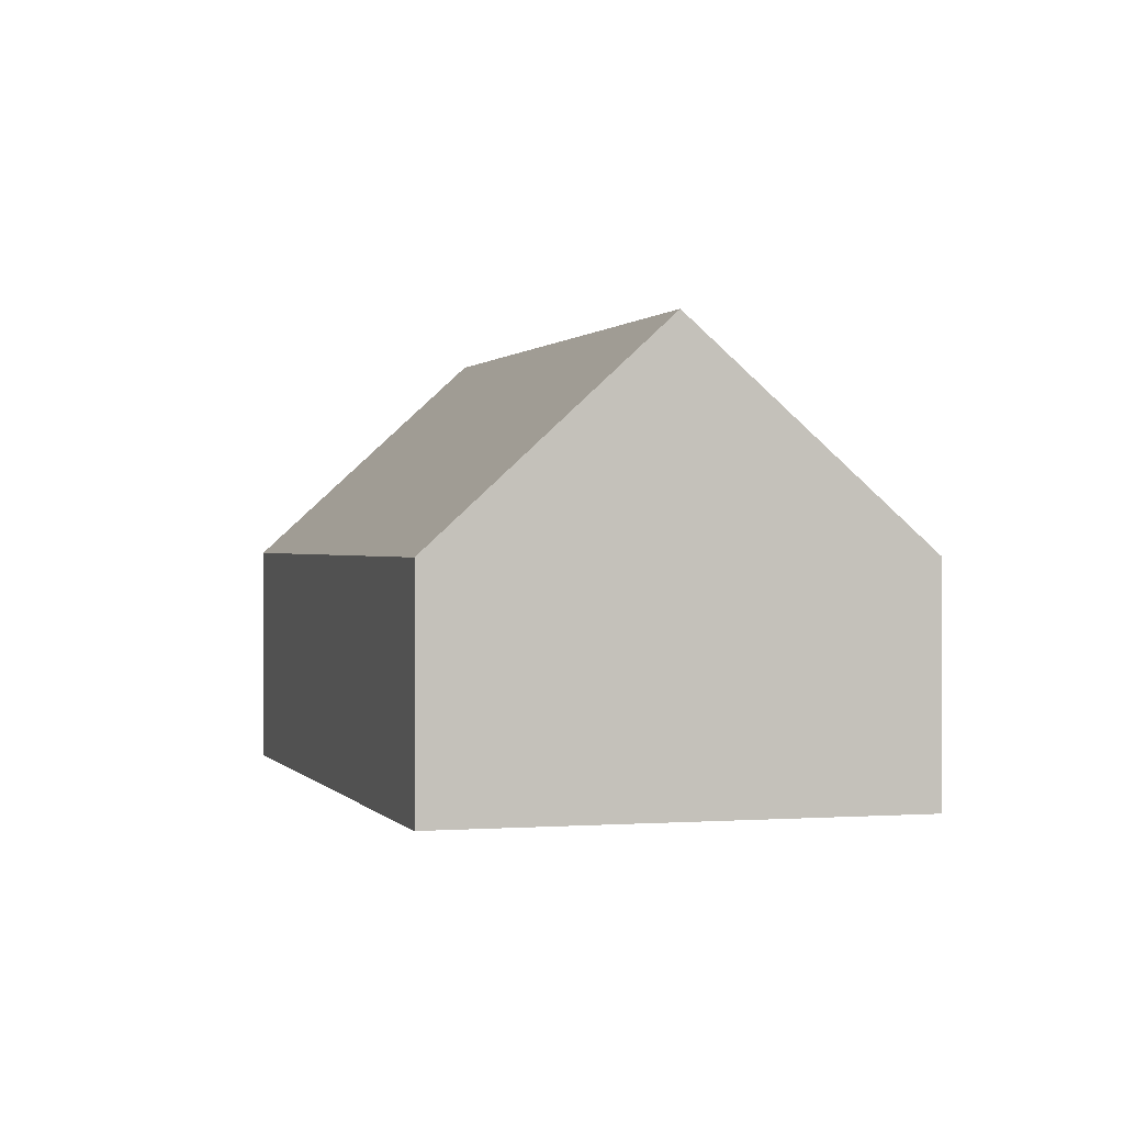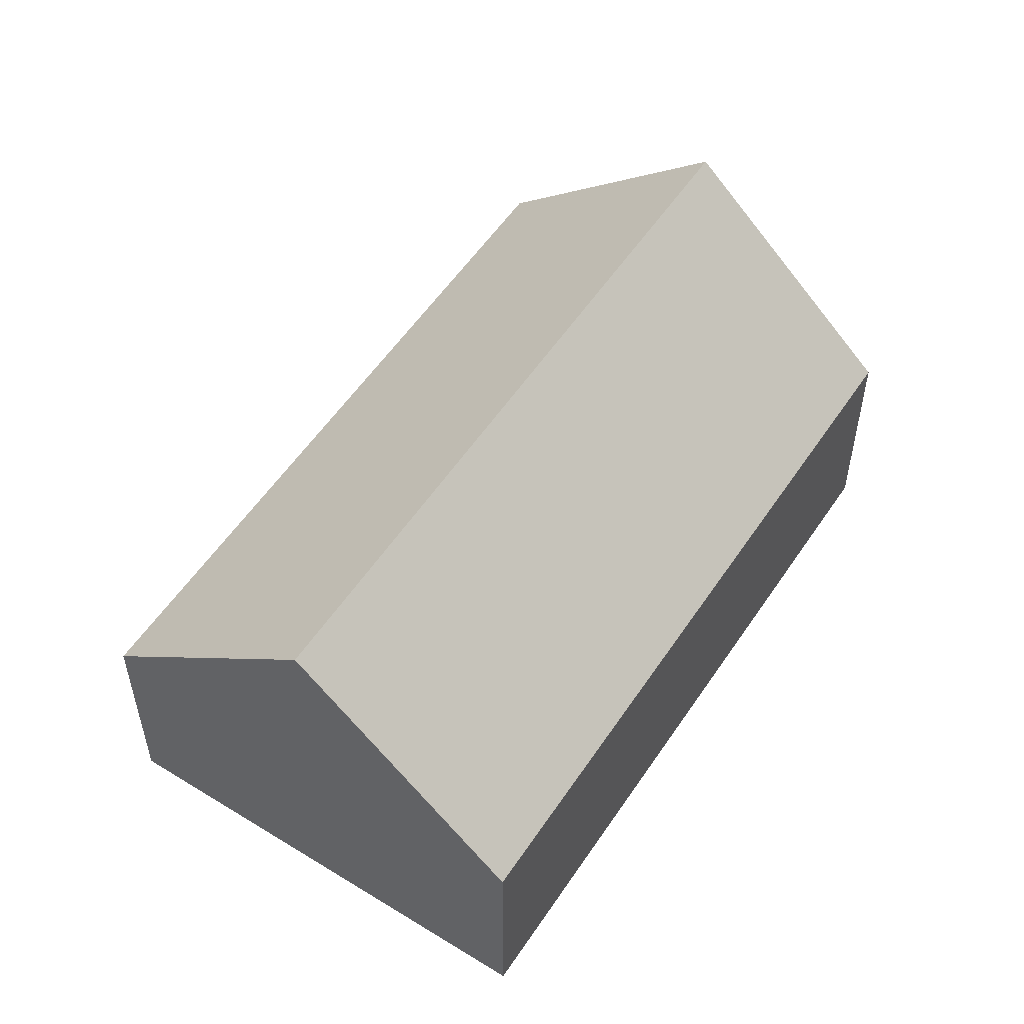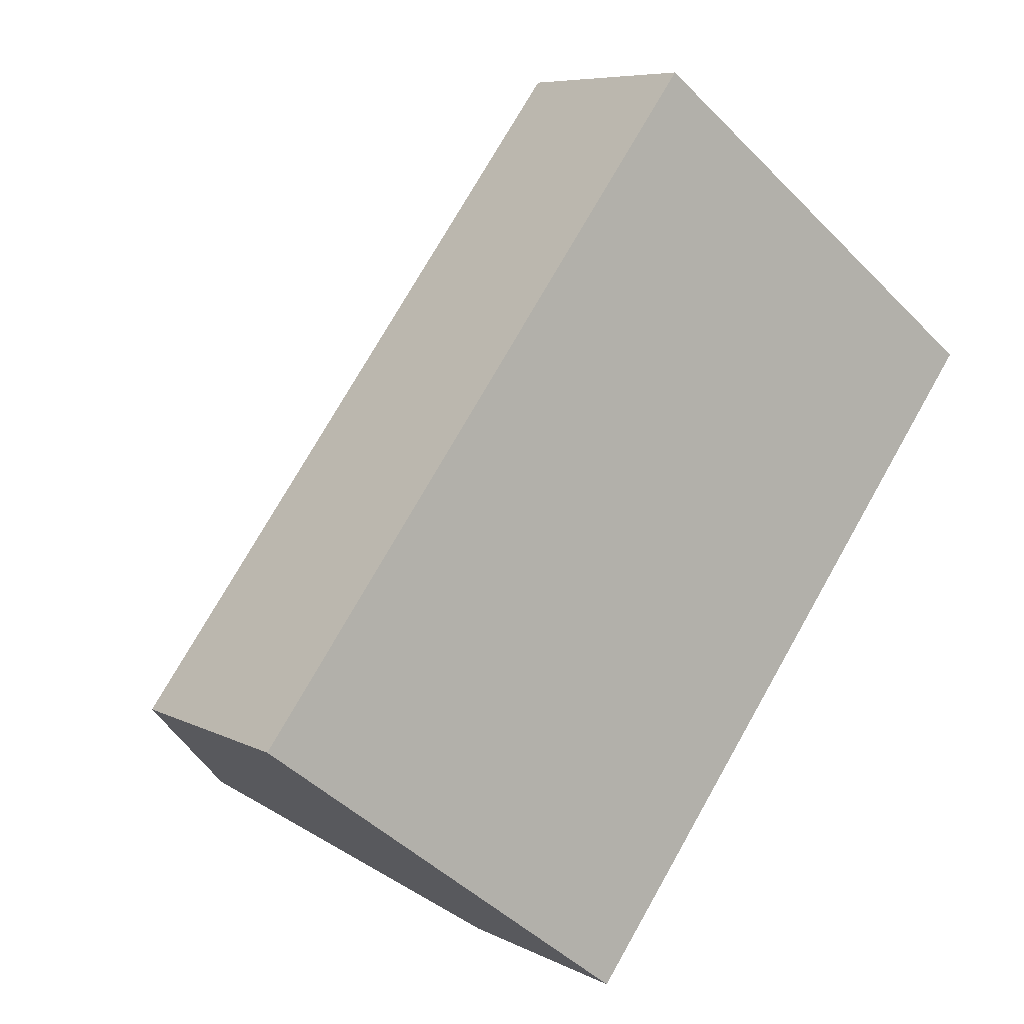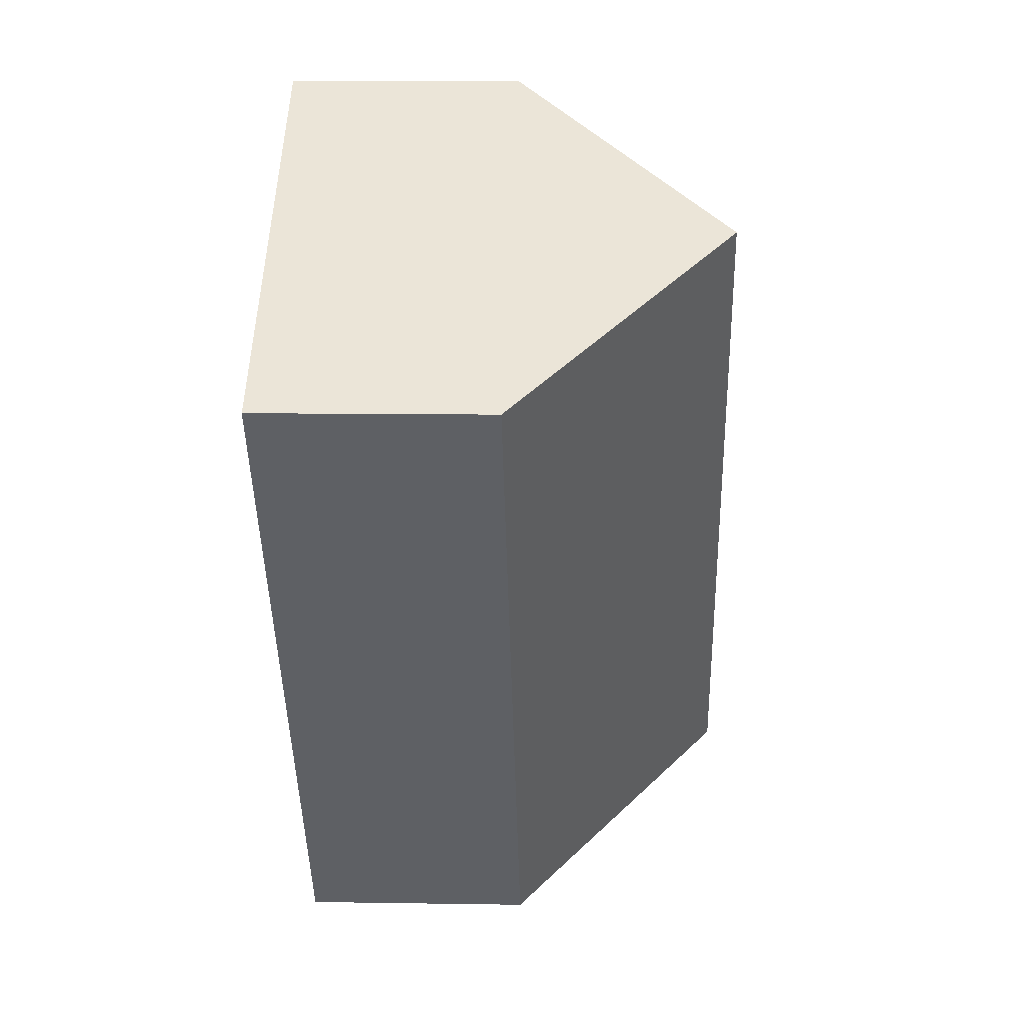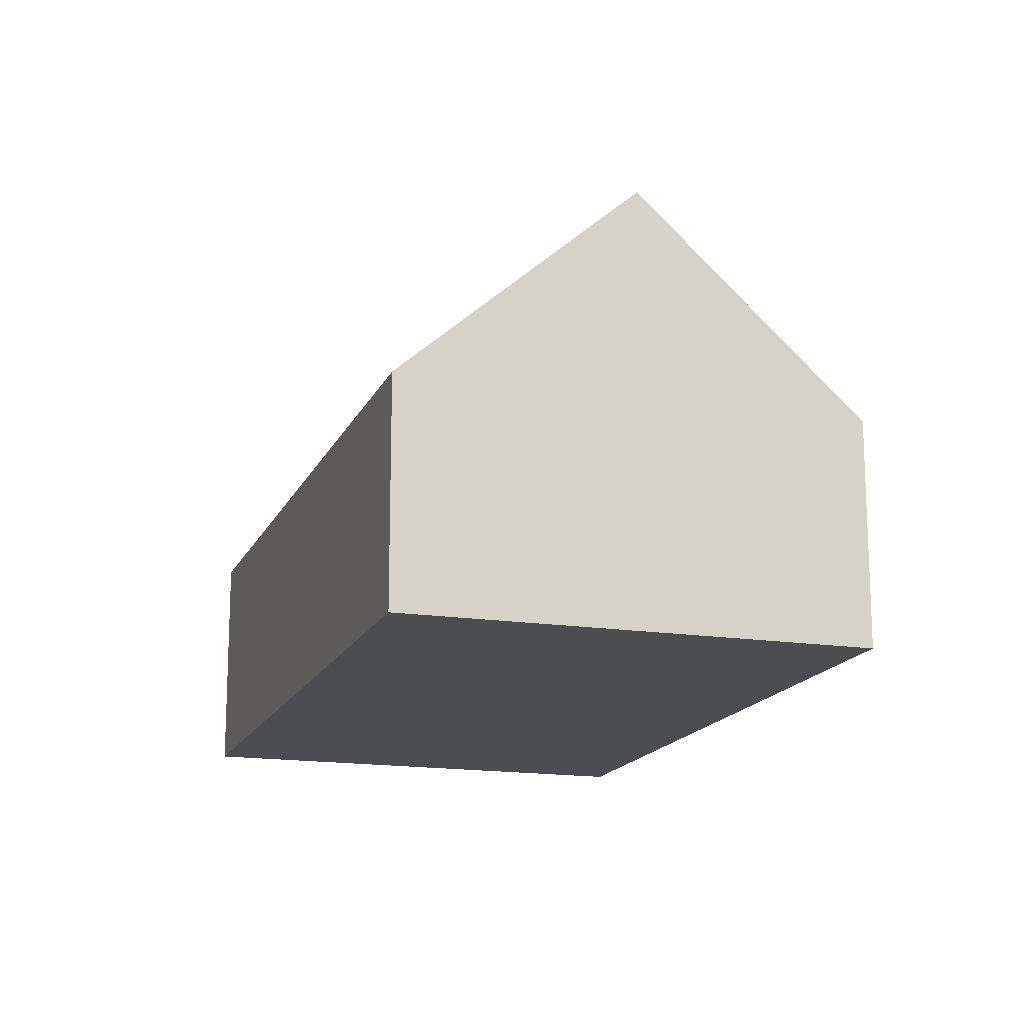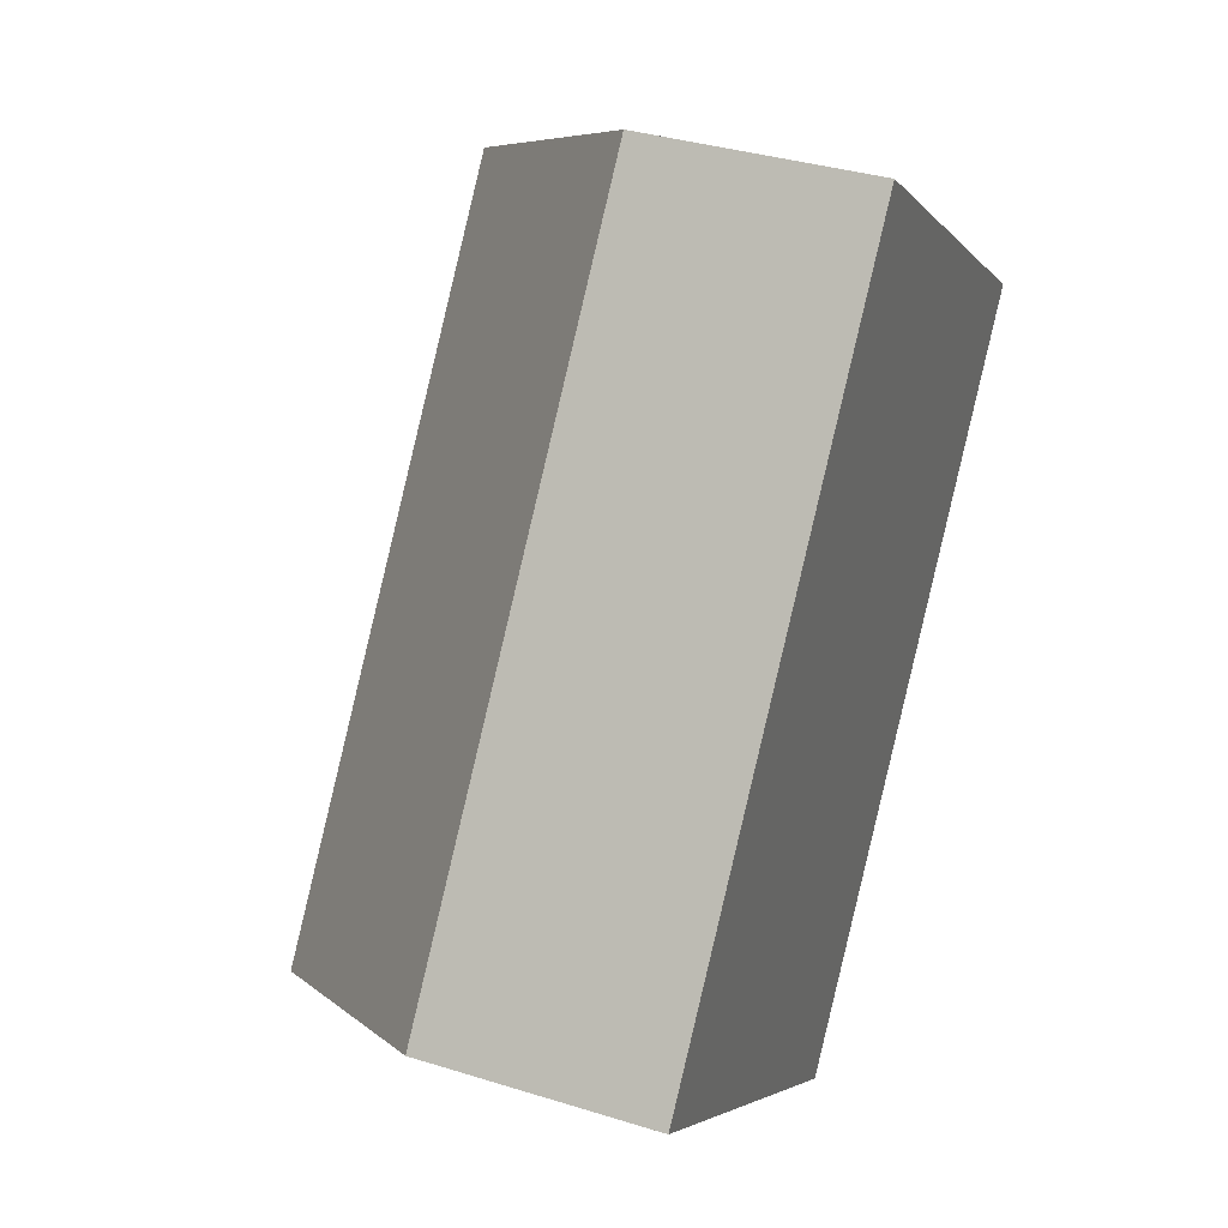
<metadata>
{"format":"obj","ext":"obj","renderer":"f3d","projection":"perspective","resolution":1024,"background":"white","views":[{"elev":0.5,"azim":20.7,"up":"+Y"},{"elev":55.1,"azim":-110.0,"up":"+Y"},{"elev":7.2,"azim":-35.0,"up":"+Z"},{"elev":10.3,"azim":92.3,"up":"+Z"},{"elev":-16.2,"azim":-160.9,"up":"+Y"},{"elev":35.3,"azim":-67.5,"up":"+Z"}]}
</metadata>
<code>
o BK39_500_017028_0053
v 290.6 75 -108.6
v 164.9 75 -14.26
v 226.3 145 -60.35
v 13.71 75 -215.9
v 139.4 75 -310.1
v 75.12 144.9 -261.9
v 290.6 0 -108.6
v 164.9 0 -14.26
v 13.71 0 -215.9
v 139.4 0 -310.1
f 2 4 6 3
f 6 5 1 3
f 1 3 2
f 4 6 5
f 7 8 9 10
f 1 7 8 2
f 2 8 9 4
f 4 9 10 5
f 5 10 7 1

</code>
